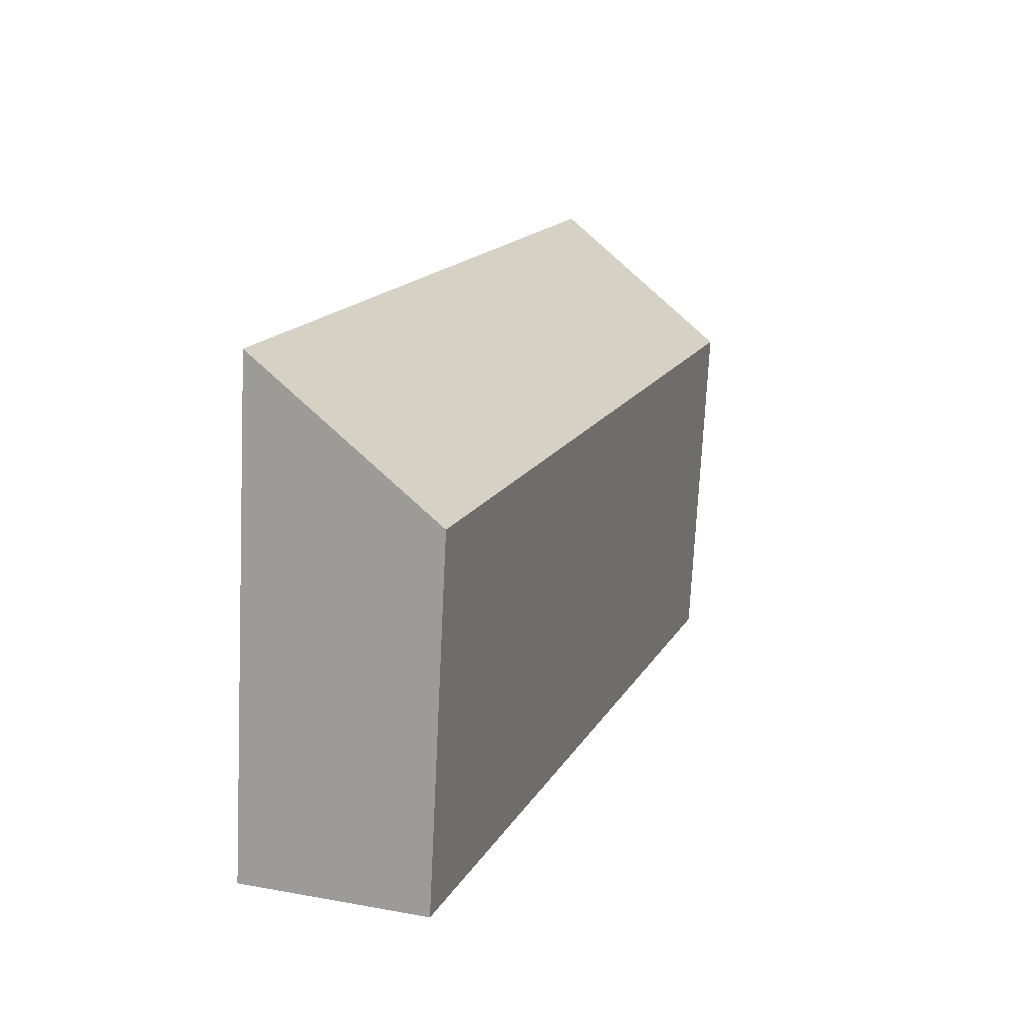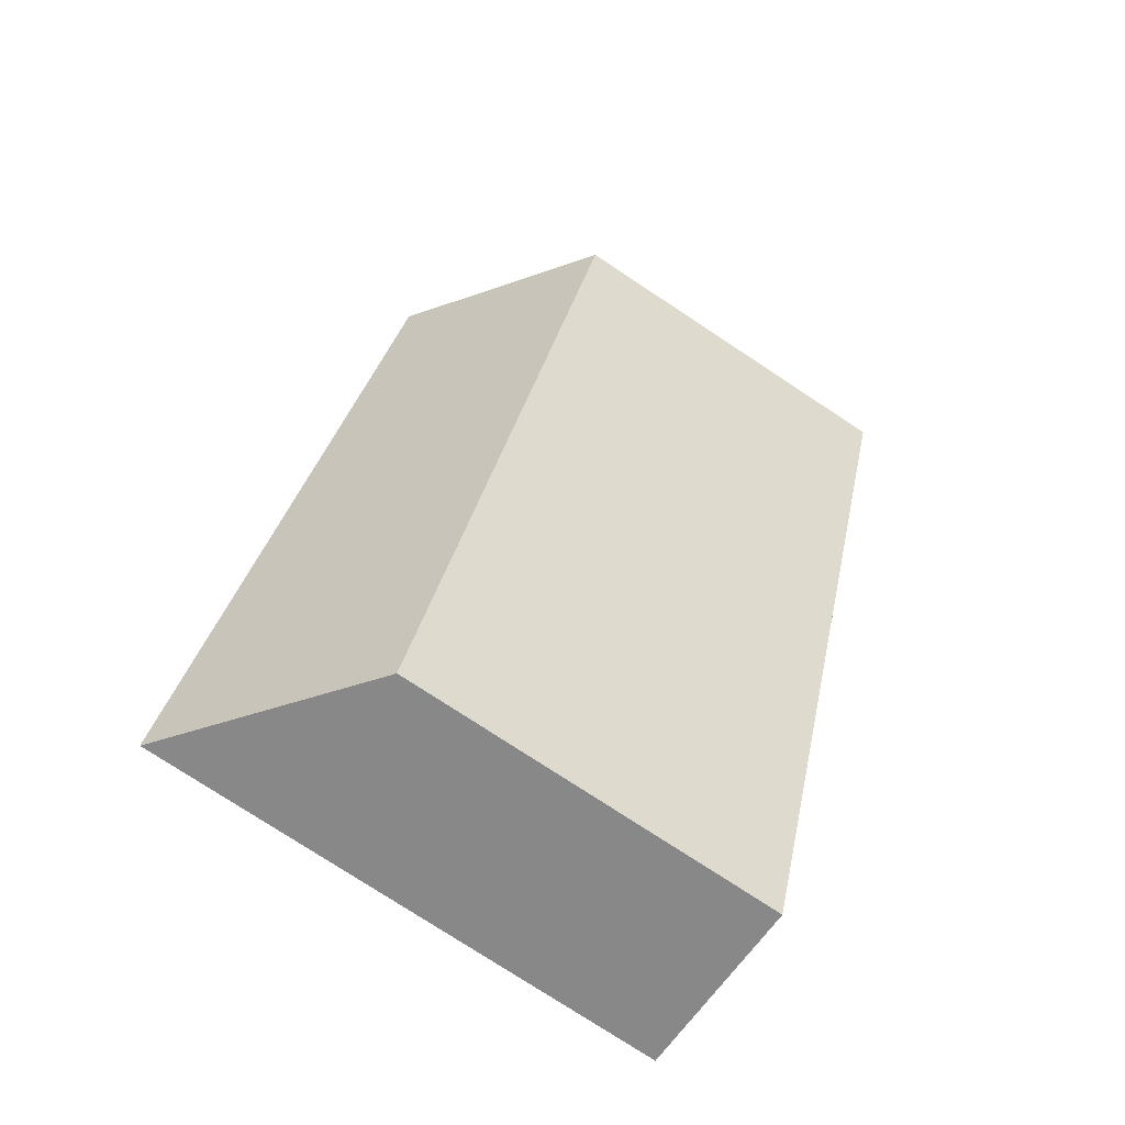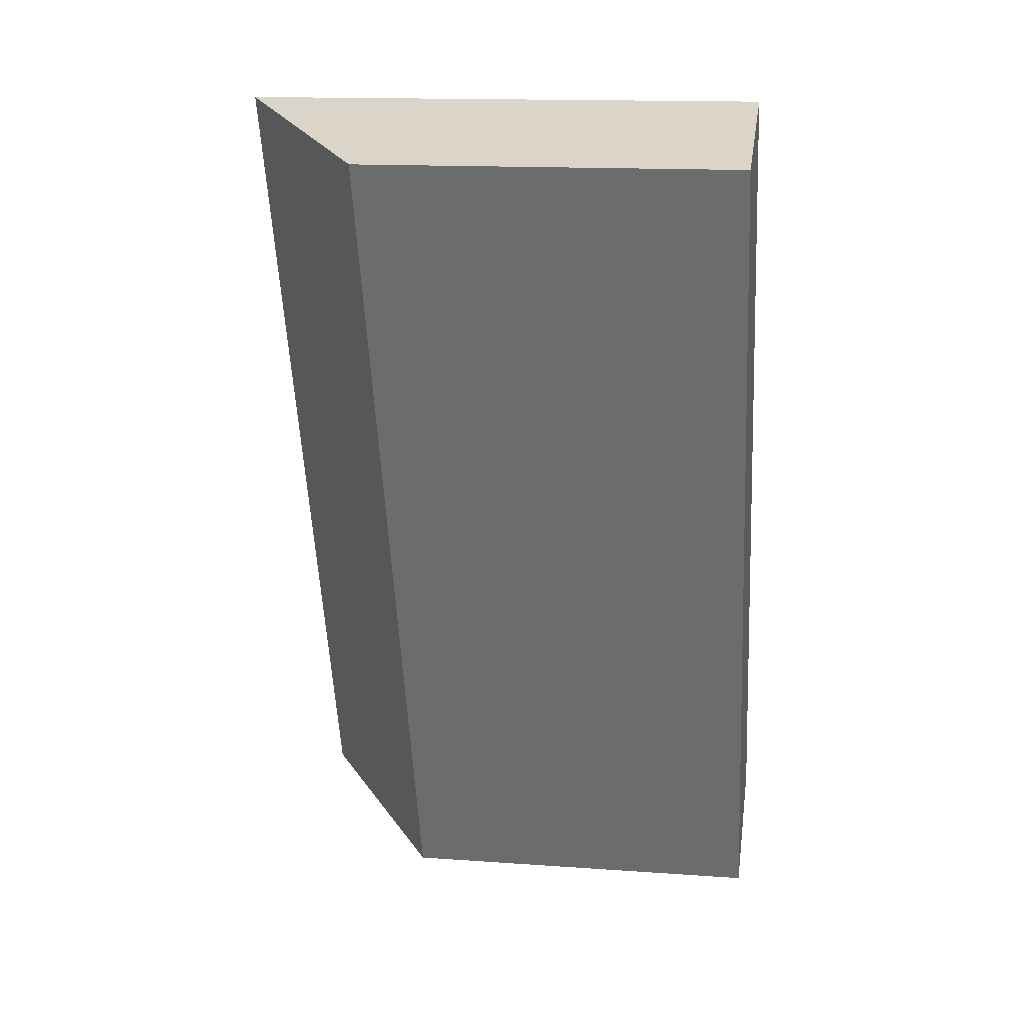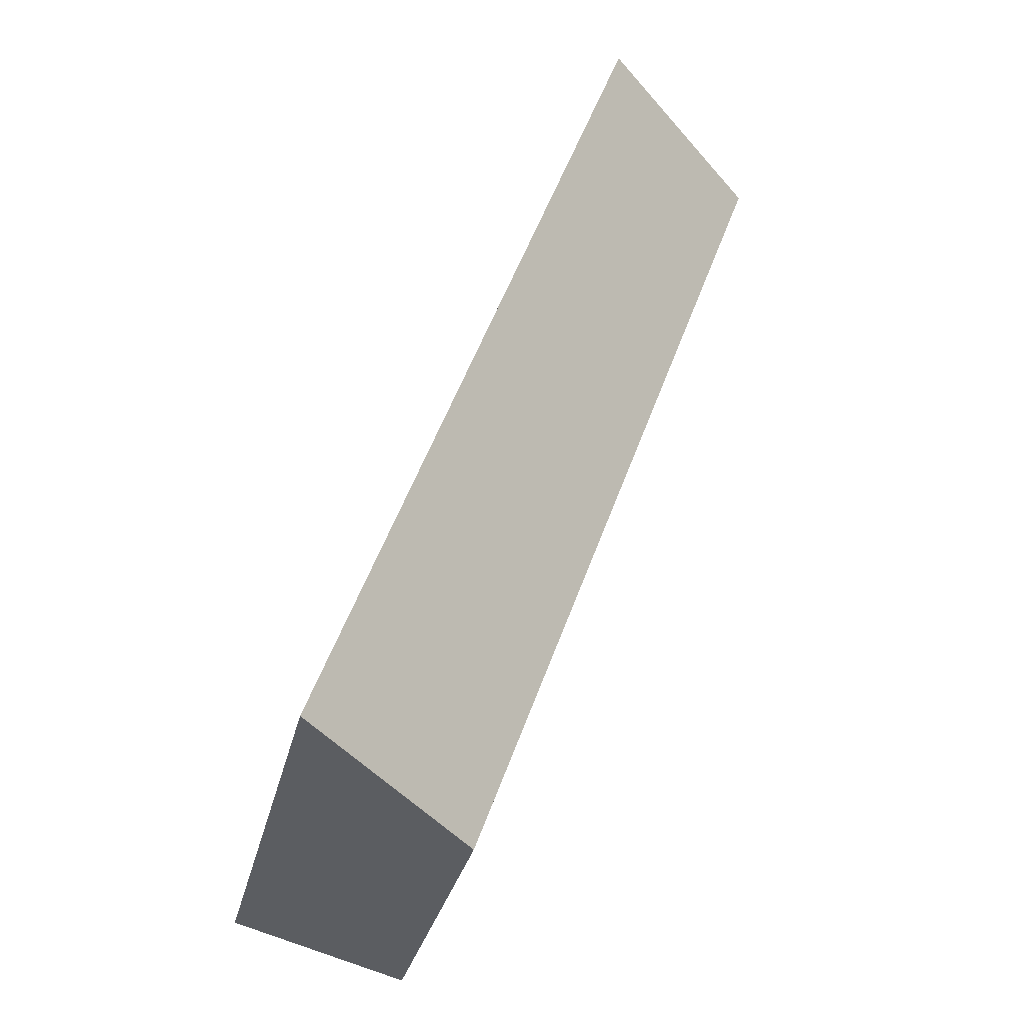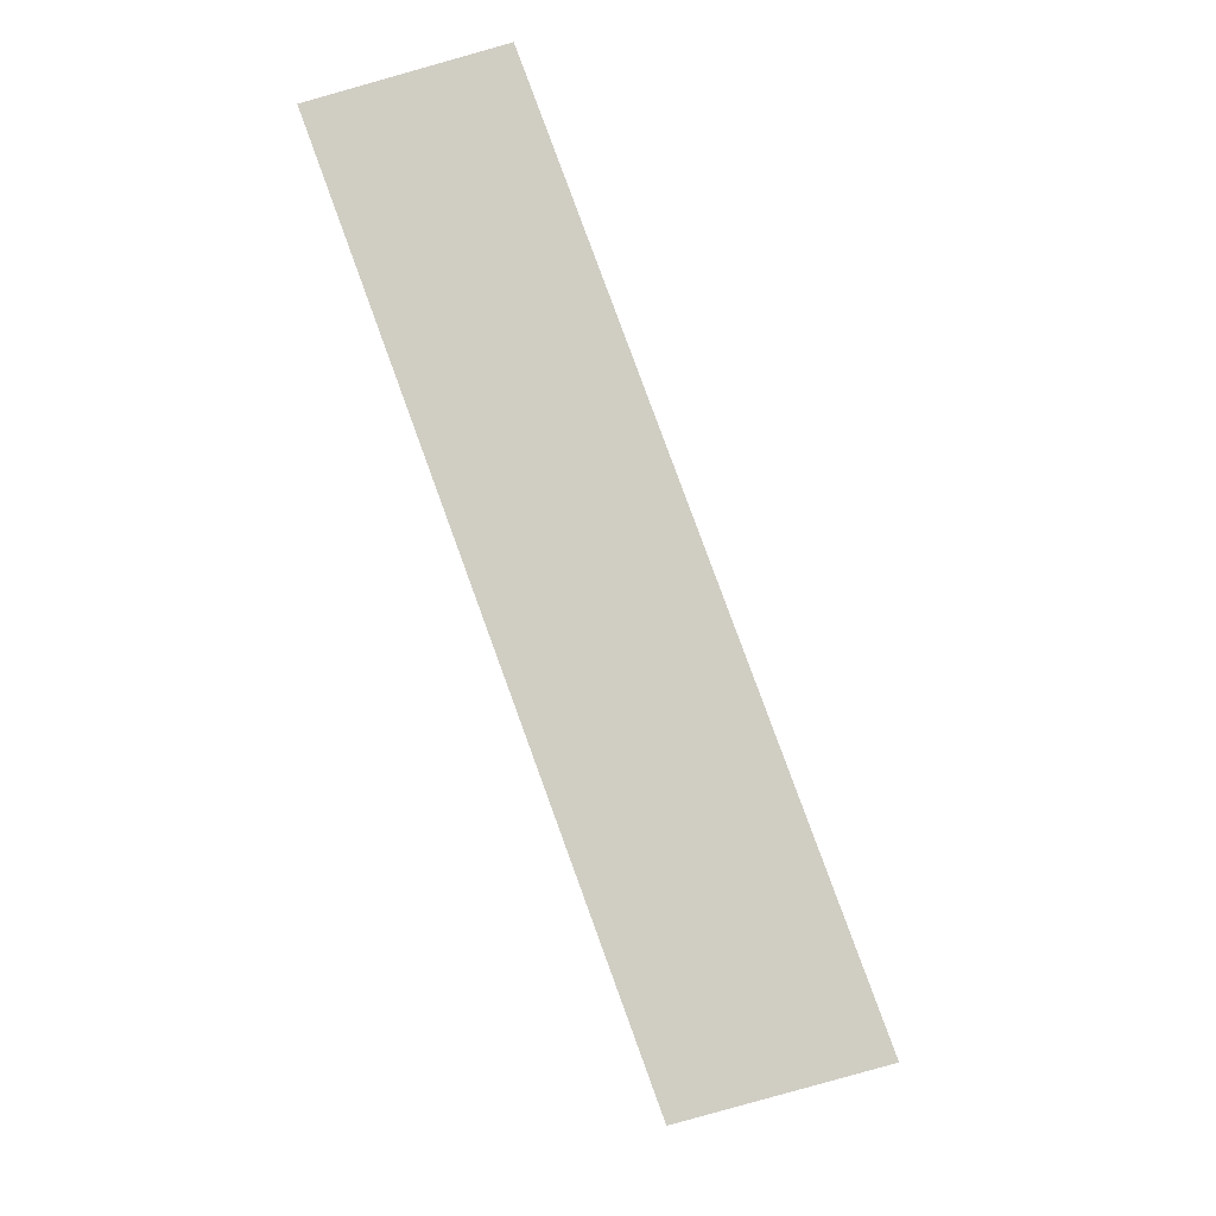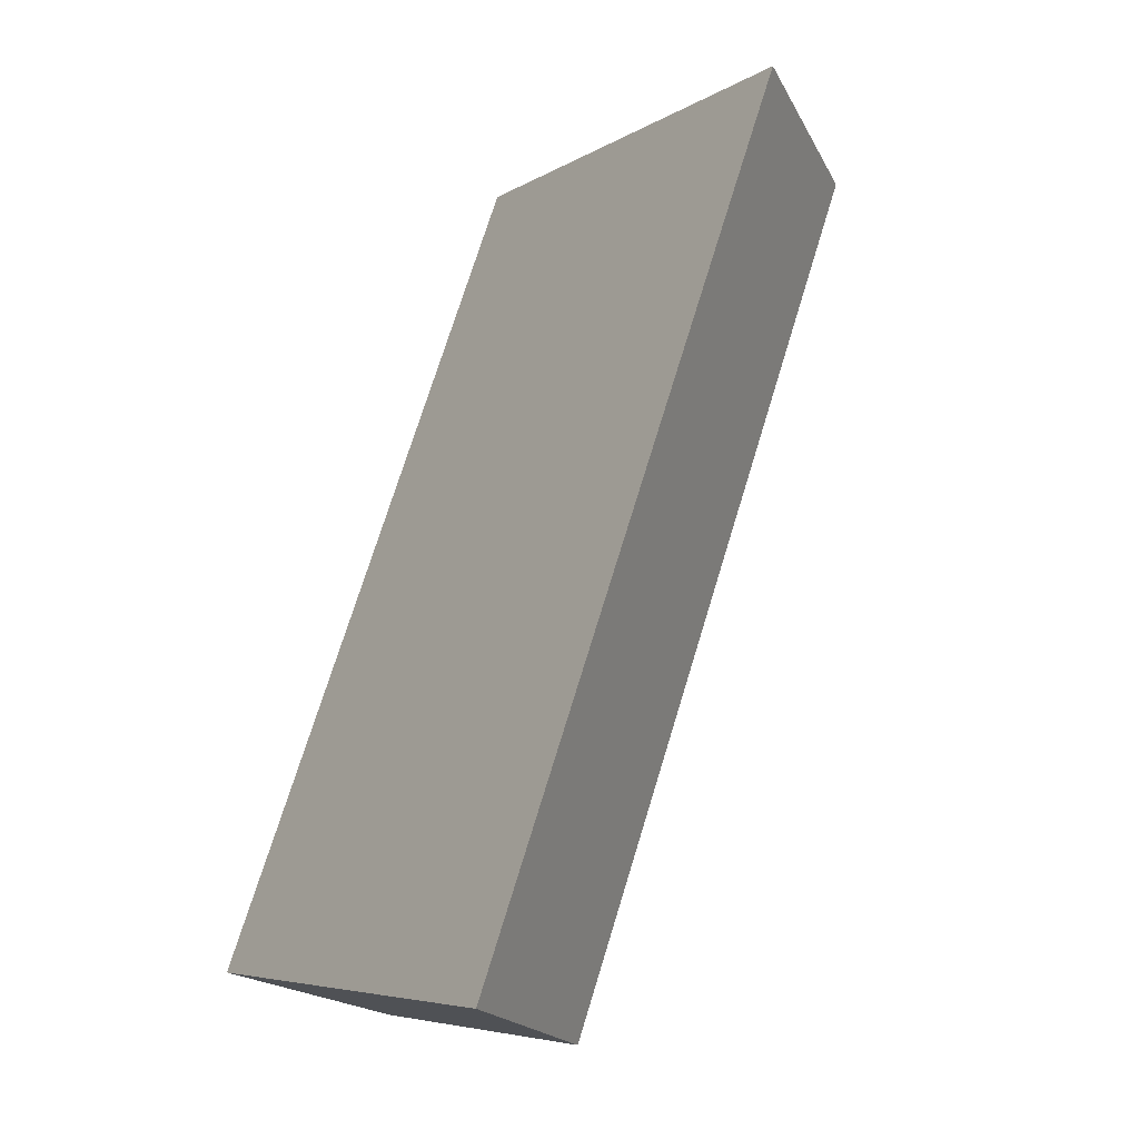
<metadata>
{"format":"obj","ext":"obj","renderer":"f3d","projection":"perspective","resolution":1024,"background":"white","views":[{"elev":-73.1,"azim":177.2,"up":"+Z"},{"elev":-77.1,"azim":-123.3,"up":"+Z"},{"elev":15.0,"azim":-81.3,"up":"+Z"},{"elev":-31.9,"azim":167.1,"up":"+Z"},{"elev":-7.6,"azim":3.7,"up":"+Z"},{"elev":-6.4,"azim":148.5,"up":"+Z"}]}
</metadata>
<code>
v  5.049 -8.42e-17 1.375
v  8.513 1.424e-15 -23.25
v  13.56 1.34e-15 -21.88
v  0 0 0
v  8.513 10.29 -23.25
v  5.05 14.15 1.375
v  13.56 14.15 -21.88
v  0.00022 10.29 -0.0003256
g defaultobject
f 1 2 3
f 2 1 4
f 5 6 7
f 6 5 8
f 3 6 1
f 6 3 7
f 1 8 4
f 8 1 6
f 8 2 4
f 2 8 5
f 5 3 2
f 3 5 7

</code>
